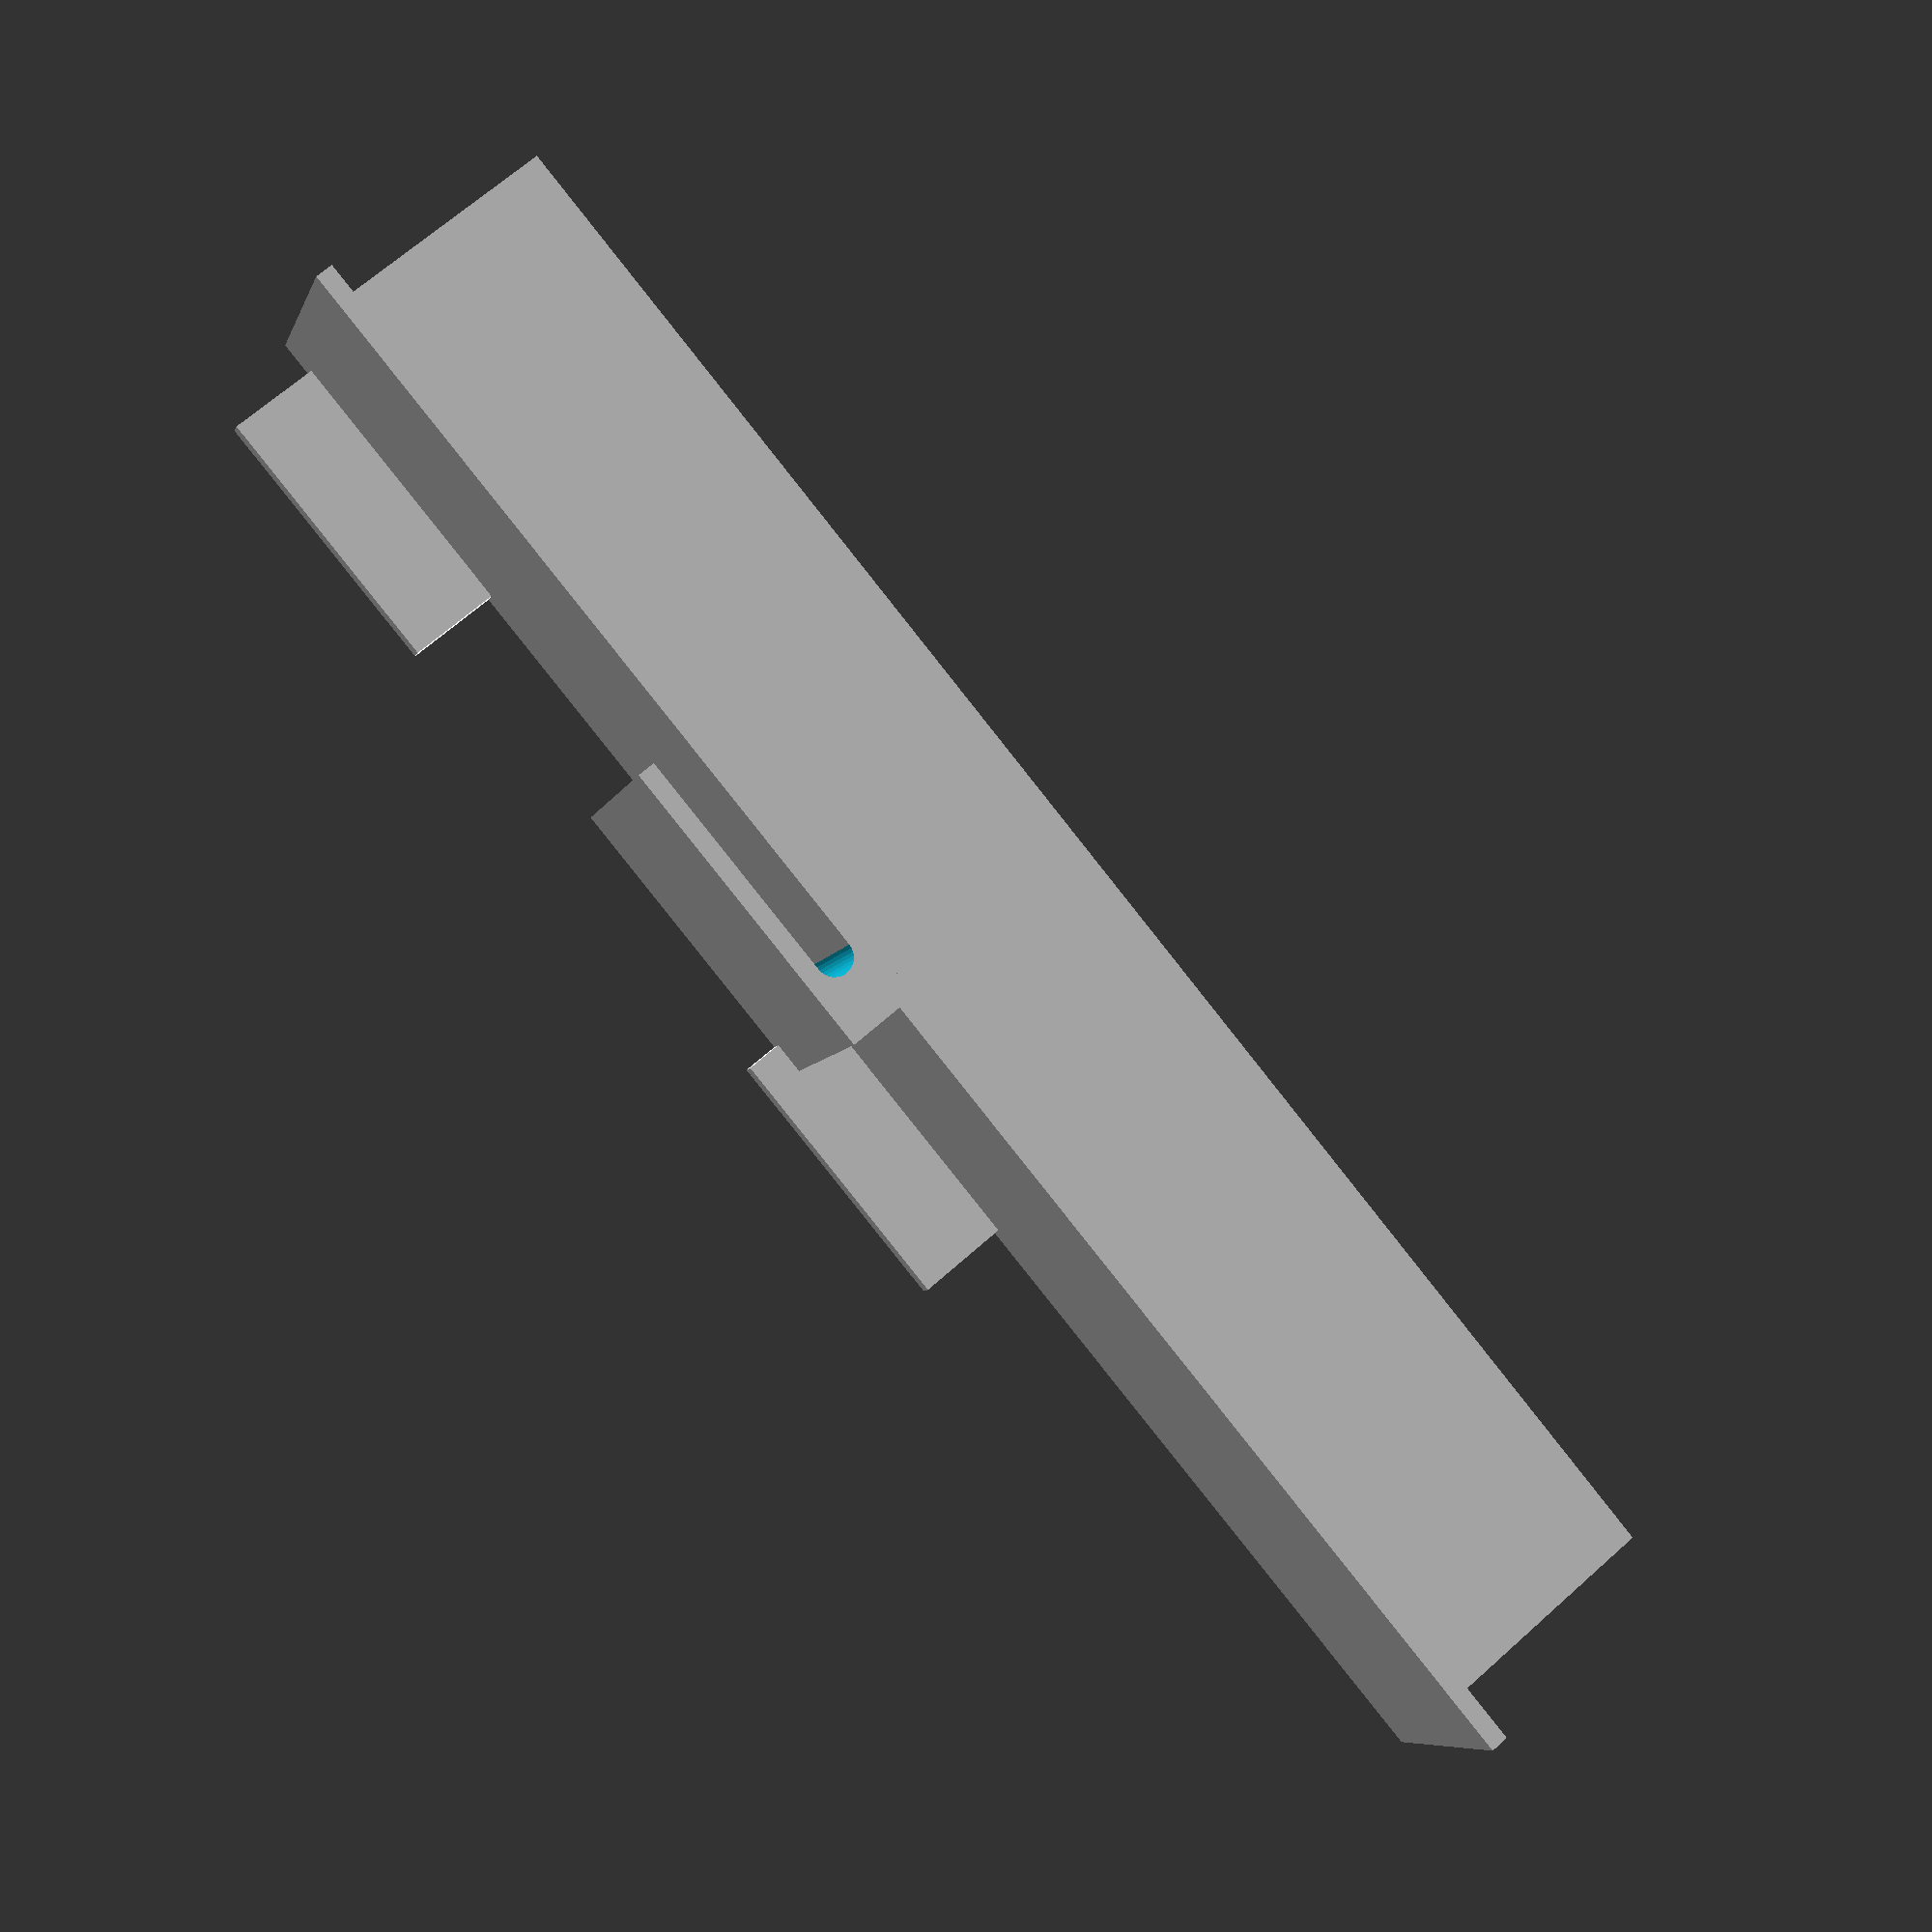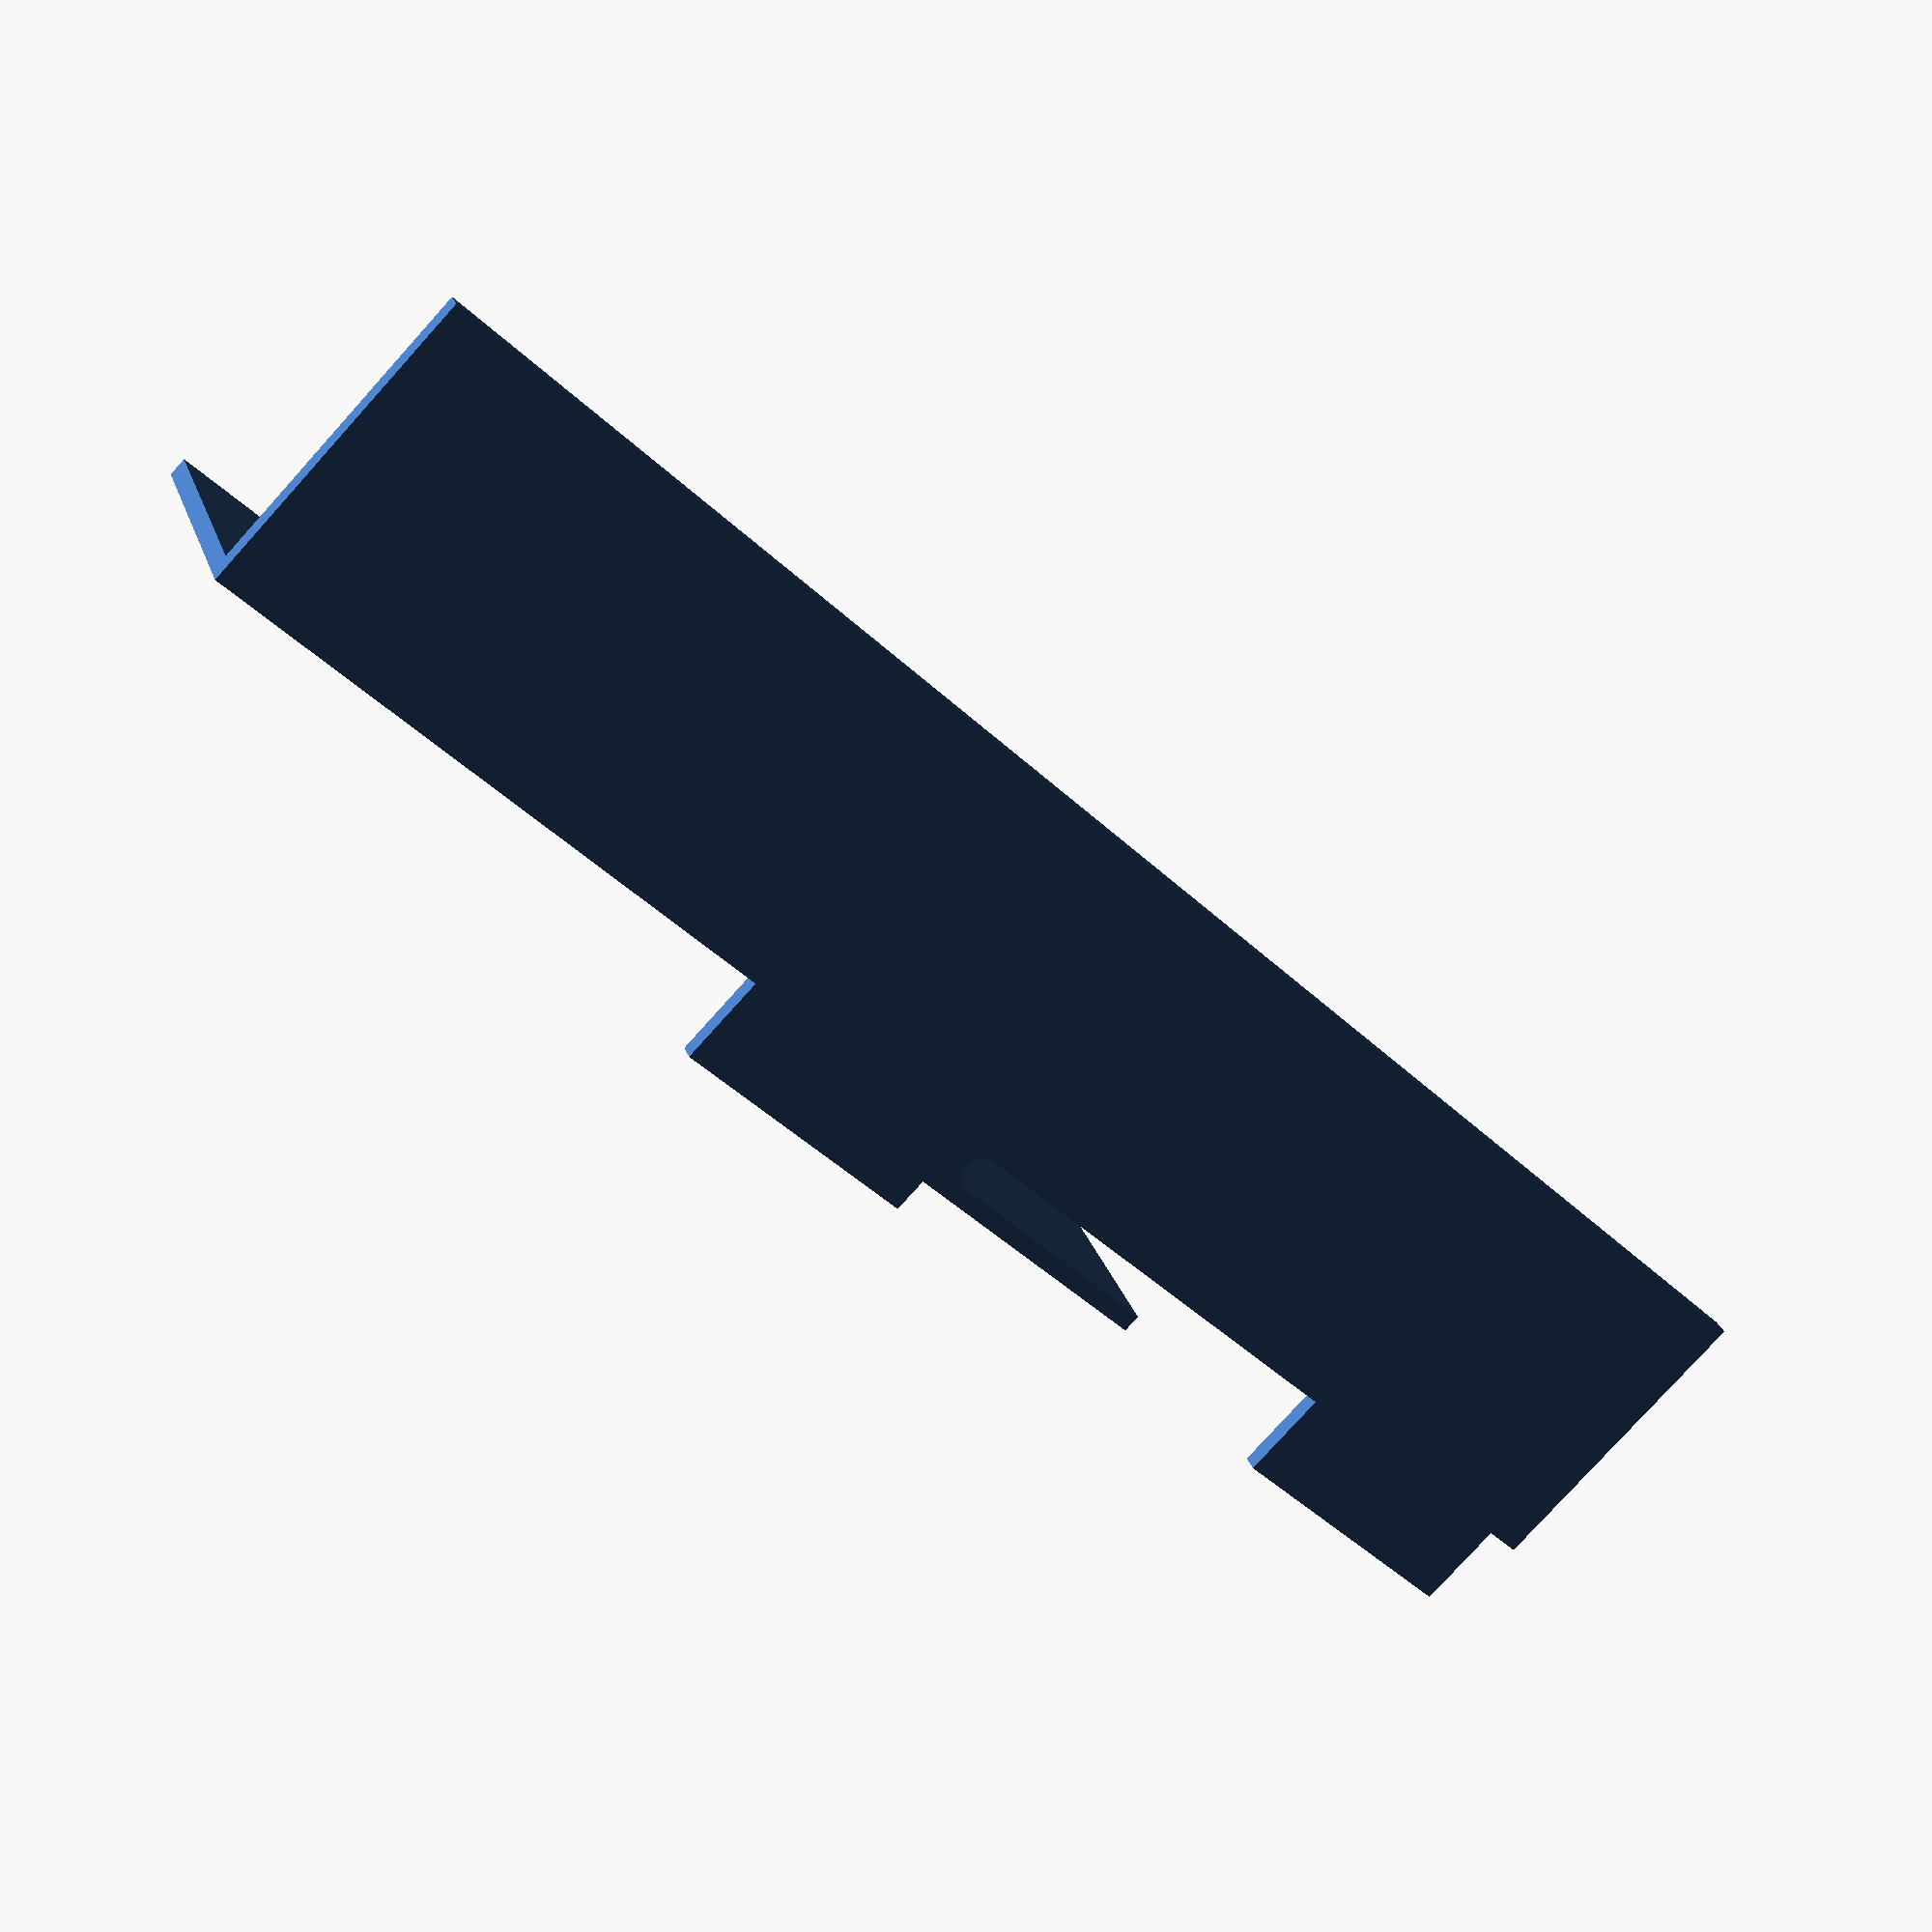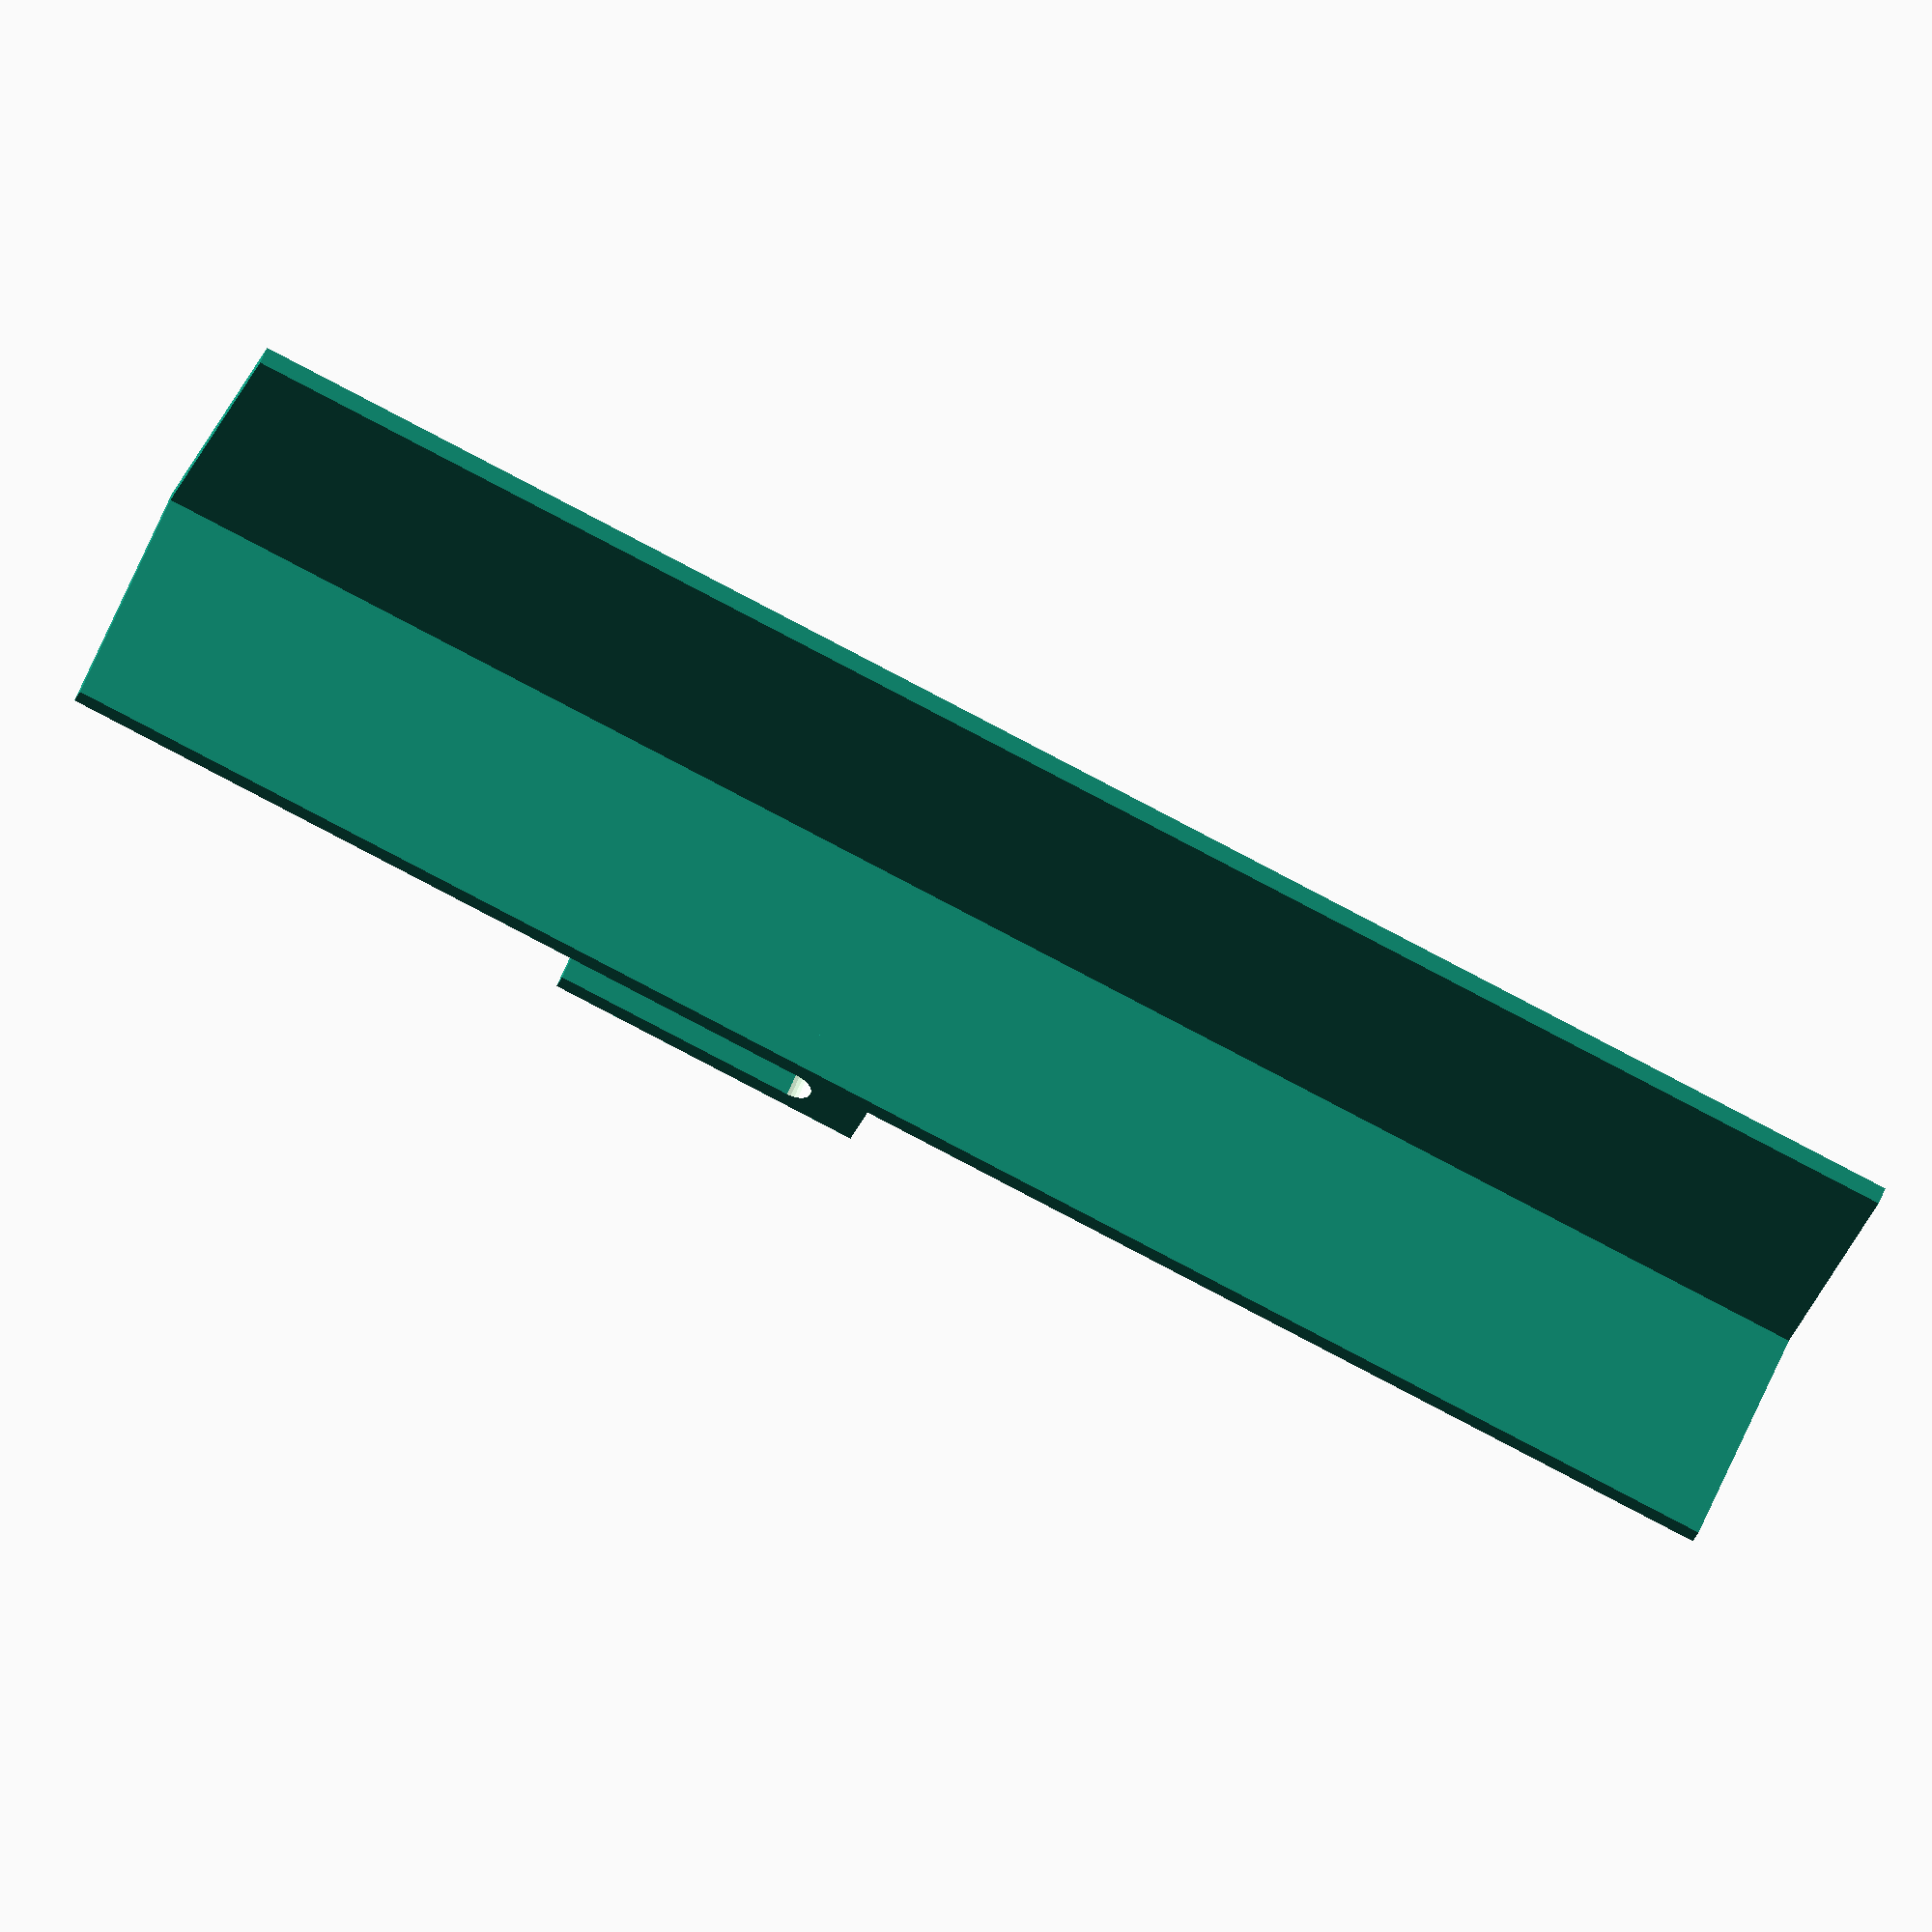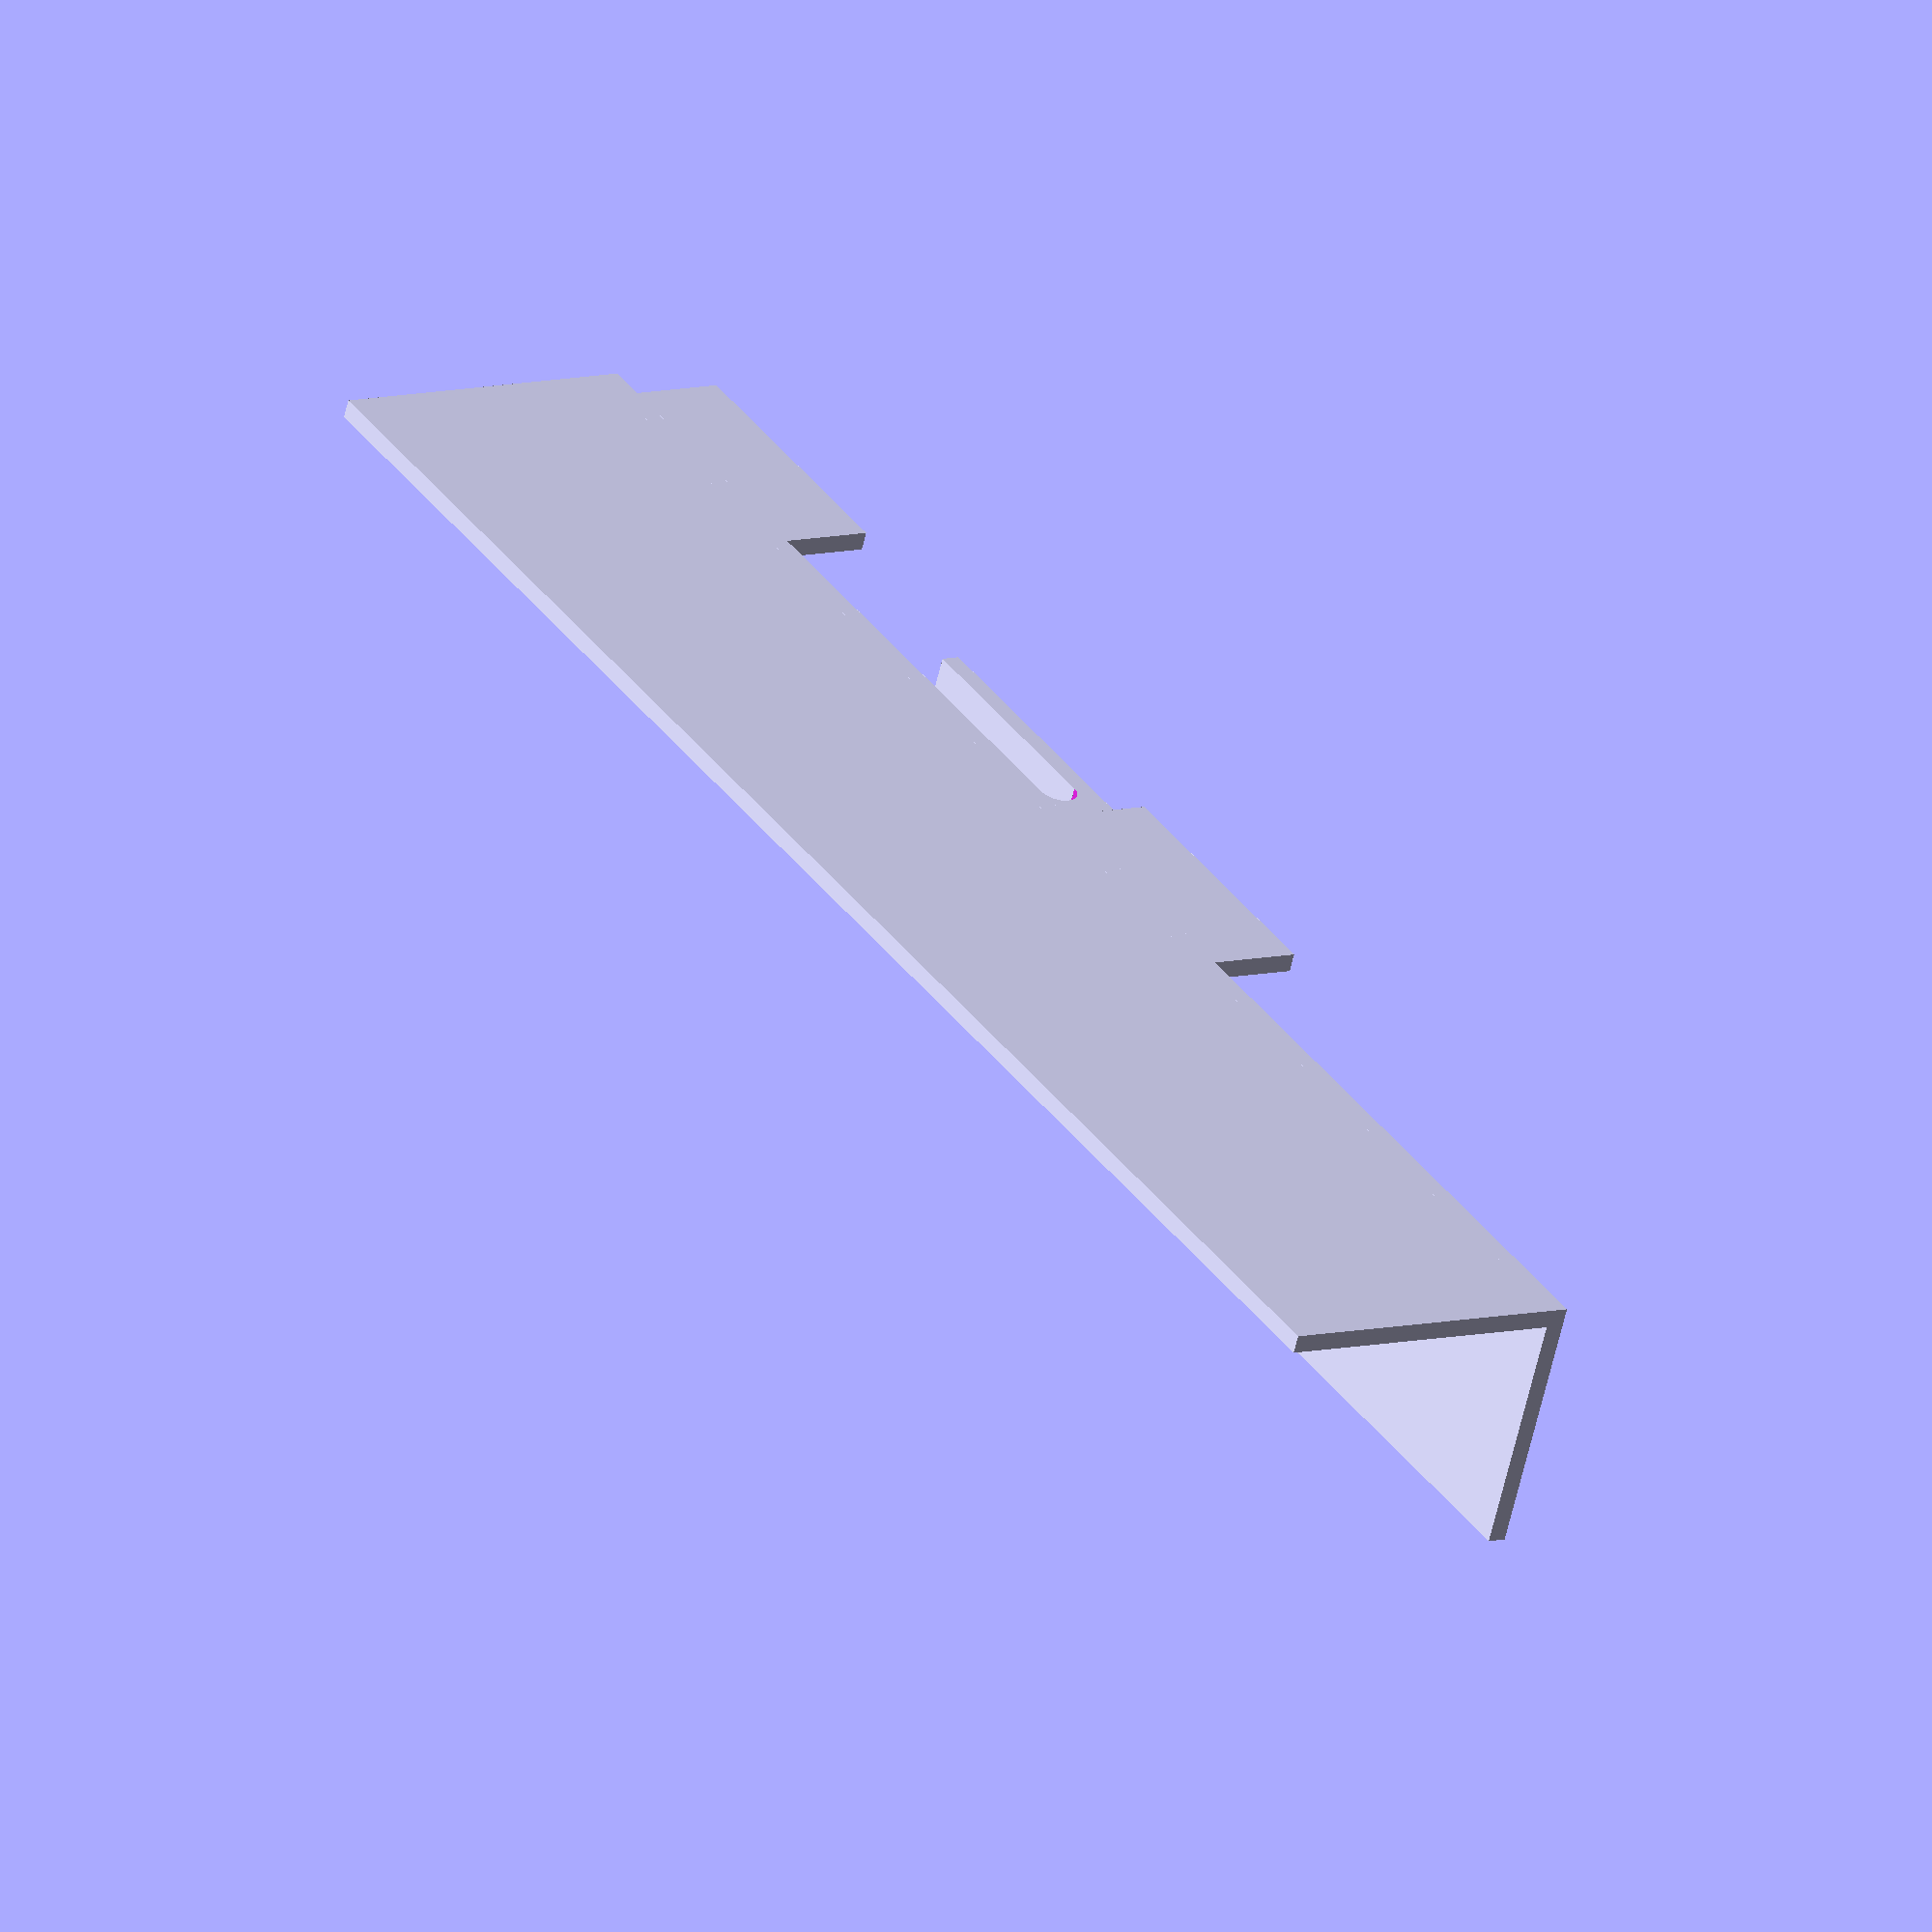
<openscad>
//////////////////////////////////////////////////////////////////////////////////////
///
///  FLEXBATTER: Flexing battery holder with built-in spring
///
///  This file generates battery holders for arbitrary cylindrical sizes.
///  The number of batteries and their size is fully parametrized.
///
///  The usual metallic spring at the minus pole is replaced by a
///  flexible printed spring, which is pressing the contacts firmly to 
///  the battery.
///
///  The contacts for the plus and minus pole can easily be made by
///  a few windings of the uninsulated ends of the connecting wires.
///  Each battery compartment contains are several holes to the outside
///  as well ad to the neighboring compartments, through which connecting
///  wires can be passed for easy configuring of parallel, serial or
///  balanced-serial battery packs.
///  
///  The preconfigured battery sizes are:
///  AA, AAA, C, D, 18650(Li-Ion), 18650P(protected Li-Ion), CR123A(16340)
///  
///  Given that the printed plastic spring needs to be flexible, ABS is the material
///  of choice here.
///
//////////////////////////////////////////////////////////////////////////////////////
///
///  2014-09-09 Heinz Spiess, Switzerland
///
///  released under Creative Commons - Attribution - Share Alike licence (CC BY-SA)
//////////////////////////////////////////////////////////////////////////////////////

// build a cube with chamfered edges
module chamfered_cube(size,d=1){
   hull(){
     translate([d,d,0])cube(size-2*[d,d,0]);
     translate([0,d,d])cube(size-2*[0,d,d]);
     translate([d,0,d])cube(size-2*[d,0,d]);
   }
}


// draw an arc width height h between radius r1..r2 and angles a1..a2
module arc(r1,r2,h,a1=0,a2=0){
     if(a2-a1<=180){
        difference(){
           cylinder(r=r2,h=h);
           translate([0,0,-1])cylinder(r=r1,h=h+2);
	   rotate(a2)translate([-r1-r2,0,-1])cube([2*(r1+r2),2*(r1+r2),h+2]);
	   rotate(a1+180)translate([-r1-r2,0,-1])cube([2*(r1+r2),2*(r1+r2),h+2]);
        }
     } else {
           difference(){
              cylinder(r=r2,h=h);
              translate([0,0,-1])cylinder(r=r1,h=h+2);
              intersection(){
	       rotate(a2)translate([-r1-r2,0,-1])cube([2*(r1+r2),2*(r1+r2),h+2]);
	       rotate(a1+180)translate([-r1-r2,0,-1])cube([2*(r1+r2),2*(r1+r2),h+2]);
	      }
           }
     }
}

/////////////////////////////////////////////////////////////////////////////////
// sline - generate a "snake line" of width w and height h 
// with a arbitrary sequence of segments defined by a radius and a turning angle
//
//   angle[i] > 0  left turn / counter-clockwise
//   angle[i] < 0  left turn / clockwise
//   angle[i] = 0  straight segment with length radius[i]
//
/////////////////////////////////////////////////////////////////////////////////
// Heinz Spiess, 2014-09-06 (CC BY-SA)
/////////////////////////////////////////////////////////////////////////////////
module sline(angle,radius,i,w,h){
   scale([angle[i]>=0?1:-1,1,1])
      assign(r=abs(radius[i]))assign(a=angle[i])
         translate([a?r:0,0,0]){
	    translate([-w/2,-r-0.01,0])cube([w,0.02,h]); // tiny overlap!
            if(a)arc(r-w/2,r+w/2,0,a,h=h);
	    else if(r>0)translate([-w/2,-r,0])cube([w,r,h]);
      if(i+1<len(angle))
           rotate(angle[i])
	      translate([a?-r:0,a?0:-r,0])
	         sline(angle,radius,i+1,w,h);
  }
}

//////////////////////////////////////////////////////////////////////////////////
//
//  FLEXBATTER:  Flexing battery holder with integrated plastic spring
//
//////////////////////////////////////////////////////////////////////////////////
module flexbatter(n=1,l=65,d=18,hf=0.75,r=4,shd=3,eps=0.28,el=0,xchan=[1/4,3/4],$fn=24){
ew=0.56;   // extrusion width
eh=0.25;   // extrusion height
w = 4*ew;  // case wall thickness
ws = 2*ew; // spring wall thickness
ch = w-ws; // edge chamfering
deepen=0; //deepening for side grip of batteries
//el = 0;  // extra length in spring
//eps = 0.28;
//shd = 3; // screw hole diameter
//hf=0.75;
//xchan=[1/4,3/4]; // relative position of traversal wire channels

r = d/5+2*ws; // linear spring length (depends on sline() call!)

   for(i=[0:n-1])translate([0,i*(d+w+ws),0]){ // generate n battery cases
      difference(){
         
         union(){
            difference(){
               // main body
               translate([0,-w-d/2,0])
	          chamfered_cube([l+w,d+2*w+(i<n-1?ws:0),hf*d+w+ch],ch);
	       // main cavity
               translate([-2,-d/2,w])cube([2+l,d,d+1]);
	       // cavity for locating plastic spring
               translate([-1,-d/2,-1])cube([2,d,d+w+2]);
	       // small cylindrical carving of walls and bottom
	       if(eps>0)translate([-1,0,d/2+w])rotate([0,90,0])cylinder(r=d/2+eps,h=l+1);
            }
      
            // plastic spring for minus pole
            for(sy=[-1,1])scale([1,sy,1])assign(D=d+2*w-2*ws-0.7){
               translate([ch,d/2+w-ws/2,0])rotate(-90)
		  //sline([90,0,120,90,120,90,0],[d/8+2,d/6,d/8-1,d/8,-d/8,d/8,d/2],0,ws,hf*d+w);
		  sline([0,180,0,180,0,-180,0,90,0],[r+ch+el,D/4,el,D/12,el/2,D/12,1+el/2,D/5,D/3],0,ws,hf*d+w);


            }
         }
      
         // lower and upper holes for contacts
         for(z=[-2*ws,2*ws])
            translate([-2*ws,-w,w-ws/2+d/2+z])cube([l+2*w+2,2*w,ws]);
      
         // longitudinal bottom wire channel
         translate([-2*ws,0,0])rotate([0,90,0])cylinder(r=w/2,h=l+w+2+r,$fn=5);
      
         // traversal bottom wire channels
         for(x=l*xchan)translate([x,-d/2-w-1,eh]) rotate([-90,0,0])cylinder(r=w/2,h=d+2*w+ws+2,$fn=6);
   
         // grip deepening
	 if(deepen>0)
            translate([w+l/2-0.5,-d/2-w-0.01,w+d+l])
	       rotate([-90,0,0]){
	          cylinder(r=l+deepen*d,h=d+2*w+2*ws+2,$fn=72);
	          if(i==0)cylinder(r1=l+deepen*d+ch,r2=l+deepen*d,h=ch+0.02,$fn=72);
	          if(i==n-1)translate([0,0,d+2*w-ch])cylinder(r2=l+deepen*d+ch,r1=l+deepen*d,h=ch+0.02,$fn=72);

               }
         // conical screw holes in corners
         for(x=[7+shd,l-2*shd])for(y=[-d/2+shd,d/2-shd])
             translate([x,y,-1]){
                cylinder(r=shd/2,h=w+2);
                translate([0,0,w-shd/2+1])cylinder(r1=shd/2,r2=shd,h=shd/2+0.01);
             }

         // holes for wires passing inside
         for(sy=[-1,1])scale([1,sy,1]){
	    translate([l-1,-d/2,w])cube([w+2,2,2]);
            for(x=[3,l-7])translate([x,-d/2-w-ws-1,w])cube([3,w+ws+3,2]); 
            translate([3,-d/2+w/2-0.75,-1])cube([3,1.5,w+2]); 
            translate([-0.5,-d/2+w/2,0])rotate([0,90,0])cylinder(r=w/2,h=6.5,$fn=5);
         }

         // engrave battery symbol
	 translate([w+l/2,d/4+1,w])cube([l/5,d/4.5,4*eh],true);
	 translate([w+l/2+l/10,d/4+1,w])cube([d/7,d/10,4*eh],true);
	 // engrave plus symbol
	 assign(sy=(l>12*shd)?1:-1){ // for short batteries +- on the side
	    translate([w+l/2+l/(sy>0?5:10),sy*(d/4+1),w]){
	       cube([1,d/4,4*eh],true);
	       cube([d/4,1,4*eh],true);
            }
	 // engrave minus symbol
	    translate([w+l/2-l/(sy>0?5:10),sy*(d/4+1),w])
	       cube([1,d/4,4*eh],true);
         }
   
         //correction for middle separators
         //if(i<n-1) translate([-d,d/2+w-ws/2,-1])cube([d,ws/2+0.1,d+2]);
	 //else translate([1,d/2+w,-0.01])cylinder(r1=ch,r2=0,h=ch);
         //if(i>0) translate([-d,-d/2-w-0.1,-1])cube([d,ws/2+0.1,d+2]);
	 //else translate([1,-d/2-w,-0.01])cylinder(r1=ch,r2=0,h=ch);


      }


      // horizontal contact bulges (+ and - pole)
      for(x=[-0.3,l])
         hull()for(y=[-3+el,3-el])
            translate([x,y,w+d/2])sphere(r=ws);
   
      // vertical contact bulge (+ pole only)
      if(0)hull()for(z=[-3+el,3-el])for(x=[0,w-ws])
            translate([l+x,0,w+d/2+z])sphere(r=ws);



   }

}

module flexbatter18650(n=1){
   flexbatter(n=n,l=65.5,d=18.4,hf=0.75,shd=3,eps=0.28);
}  

module flexbatter18650P(n=1){
   flexbatter(n=n,l=67.5,d=18.4,hf=0.75,shd=3,eps=0.28);
}  

module flexbatterCR123A(n=1){
   flexbatter(n=n,l=35.1,d=16.7,hf=0.75,shd=3,xchan=[0.5],eps=0.28);
}  

module flexbatterD(n=1){
   flexbatter(n=n,l=61.5,d=34.0,hf=0.75,shd=3,eps=0.28);
}  

module flexbatterC(n=1){
   flexbatter(n=n,l=51.6,d=26.4,hf=0.75,shd=3,eps=0.28);
}  

module flexbatterAA(n=1){
   flexbatter(n=n,l=51.6,d=14.4,hf=0.80,shd=2.5,el=0.5,eps=0.28);
}  

module flexbatterAAA(n=1){
   flexbatter(n=n,l=46.1,d=10.45,hf=0.84,shd=2,el=1,xchan=[0.5],eps=0);
}  

module flexbatter18650x1(){ // AUTO_MAKE_STL
  flexbatter18650(n=1);
}

module flexbatter18650Px1(){ // AUTO_MAKE_STL
  flexbatter18650P(n=1);
}

module flexbatterCR123Ax1(){ // AUTO_MAKE_STL
  flexbatterCR123A(n=1);
}

module flexbatterAAx1(){ // AUTO_MAKE_STL
  flexbatterAA(n=1);
}

module flexbatterAAAx1(){ // AUTO_MAKE_STL
  flexbatterAAA(n=1);
}

module flexbatterCx1(){ // AUTO_MAKE_STL
  flexbatterC(n=1);
}

module flexbatter18650x2(){ // AUTO_MAKE_STL
  flexbatter18650(n=2);
}

module flexbatterAAx2(){ // AUTO_MAKE_STL
  flexbatterAA(n=2);
}

module flexbatterAAAx2(){ // AUTO_MAKE_STL
  flexbatterAAA(n=2);
}

module flexbatterCx2(){ // AUTO_MAKE_STL
  flexbatterC(n=2);
}

module flexbatter18650x3(){ // AUTO_MAKE_STL
  flexbatter18650(n=3);
}

module flexbatterAAx3(){ // AUTO_MAKE_STL
  flexbatterAA(n=3);
}

module flexbatterAAAx3(){ // AUTO_MAKE_STL
  flexbatterAAA(n=3);
}

module flexbatter18650x4(){ // AUTO_MAKE_STL
  flexbatter18650(n=4);
}

module flexbatterAAx4(){ // AUTO_MAKE_STL
  flexbatterAA(n=4);
}

module flexbatterAAAx4(){ // AUTO_MAKE_STL
  flexbatterAAA(n=4);
}

module rackhook(){
  raillen=75;
  xtraraillen=20;
  railh=14;
  railth=1;
  restde=16;
  pegw=11;
  pegth=1.95;//1.8
  flapw=30;
  flaph=14;
  flapth=railth;
  hookth=flapth;
  hookw=pegw*1.2;
  hookgap=pegth+0.1;
  spineth=flapth+hookgap+hookth;
  xofs=-10;


	//rail
	cube([raillen+xtraraillen,railth,railh]);
  //extrarail front
	//rest
	translate([0,-restde,0]) cube([raillen+xtraraillen,restde,1]);
  //outer plate
  translate([(raillen/2-flapw/2),0,0]) cube([flapw,flapth,flaph]);
  //hook
  translate([(raillen/2-flapw/2)+flapw-hookw+xofs,flapth+hookgap,0]) cube([hookw,flapth,flaph]);

	difference(){
	   union(){		
		  //spine of hook 
		  translate([(raillen/2+flapw/2)+xofs,0,0]) cube([spineth,spineth,flaph]);
	   }//union
	 //rounder of spine
	 translate([(raillen/2+flapw/2)+xofs,railth+hookgap/2,-0.05]) cylinder(d=hookgap,h=flaph+0.1,$fn=32);
  }//difference
  //inflaps 
  flapofs1=2;  
  flapofs2=hookw+2;
  flaplen=raillen*0.2;
  flapde=5;//restde*0.4;
	translate([flapofs1,railth,0]) cube([flaplen,flapde,railth]);
	translate([raillen-flapofs2-flaplen,railth,0]) cube([flaplen,flapde,railth]);
}
//rackhook();
mirror ([0,1,0]) rackhook();

// uncomment as needed:

//flexbatterCR123A(n=2);
//rotate([0,0,0])translate([0,0,-9])flexbatter18650(n=1);
//translate([0,40,0])rotate([90,0,0])translate([0,0,-9])flexbatter18650(n=1);
//translate([0,80,0])rotate([180,0,0])translate([0,0,-9])flexbatter18650(n=1);
//translate([0,120,0])rotate([-90,0,0])translate([0,0,-9])flexbatter18650(n=1);
//translate([0,33,0])flexbatter18650(n=2);
//translate([0,90,0])flexbatter18650(n=3);
//translate([-90,33,0])flexbatter18650(n=4);
//translate([0,28,0])flexbatterAA(n=2);
//translate([0,50,0])flexbatterAAA(n=1);
//flexbatterC(n=1);
//flexbatterD(n=1);

</openscad>
<views>
elev=187.2 azim=230.1 roll=194.2 proj=p view=wireframe
elev=153.1 azim=135.7 roll=16.6 proj=p view=solid
elev=124.6 azim=198.2 roll=158.8 proj=o view=solid
elev=61.5 azim=122.3 roll=166.6 proj=o view=solid
</views>
